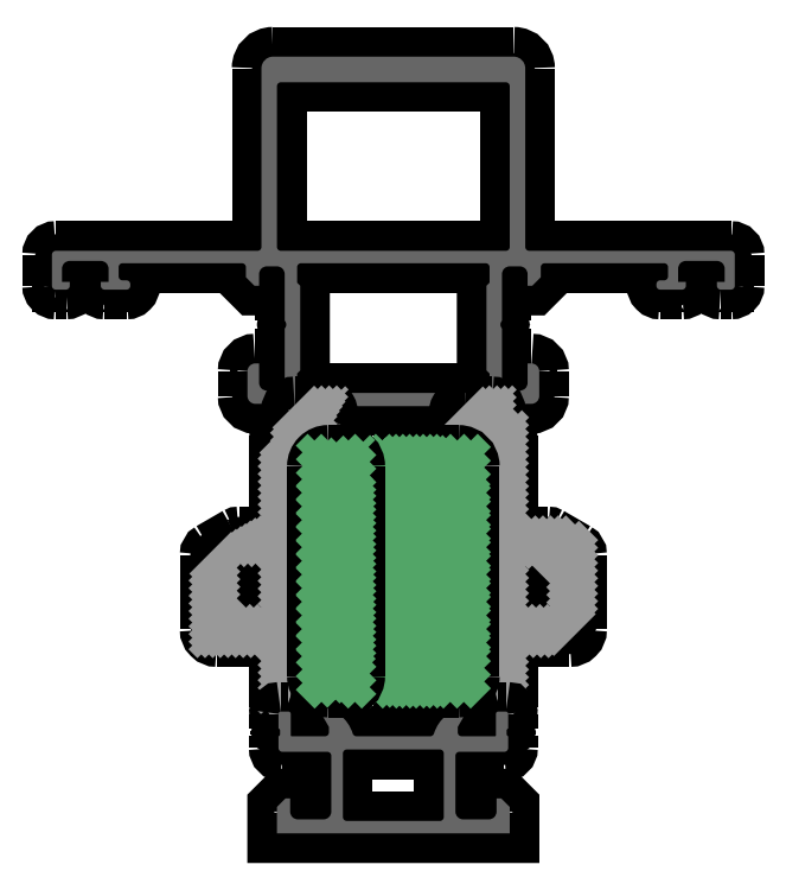
<metadata>
{"format":"dxf","ext":"dxf","renderer":"ezdxf+matplotlib","layout":"modelspace","background":"white","min_lineweight":24,"dpi":150}
</metadata>
<code>
0
SECTION
2
ENTITIES
0
POINT
8
FANGPUNKTE
10
0
20
25.25
30
0
0
POINT
8
FANGPUNKTE
10
0
20
0
30
0
0
POINT
8
FANGPUNKTE
10
30
20
0
30
0
0
POINT
8
FANGPUNKTE
10
30
20
25.25
30
0
0
POINT
8
FANGPUNKTE
10
38.7
20
25.25
30
0
0
POINT
8
FANGPUNKTE
10
38.7
20
38.25
30
0
0
POINT
8
FANGPUNKTE
10
34
20
38.25
30
0
0
POINT
8
FANGPUNKTE
10
34
20
70
30
0
0
POINT
8
FANGPUNKTE
10
59
20
70
30
0
0
POINT
8
FANGPUNKTE
10
59
20
75
30
0
0
POINT
8
FANGPUNKTE
10
32
20
75
30
0
0
POINT
8
FANGPUNKTE
10
32
20
100
30
0
0
POINT
8
FANGPUNKTE
10
-2
20
100
30
0
0
POINT
8
FANGPUNKTE
10
-2
20
75
30
0
0
POINT
8
FANGPUNKTE
10
-29
20
75
30
0
0
POINT
8
FANGPUNKTE
10
-29
20
70
30
0
0
POINT
8
FANGPUNKTE
10
-4
20
70
30
0
0
POINT
8
FANGPUNKTE
10
-4
20
38.25
30
0
0
POINT
8
FANGPUNKTE
10
-8.7
20
38.25
30
0
0
POINT
8
FANGPUNKTE
10
-8.7
20
25.25
30
0
0
INSERT
8
0S-Alu contour
2
480940__A11EB350_FDB3_4e+05F_8345_371773938963_
10
0
20
0
30
0
0
ENDSEC
0
EOF

</code>
